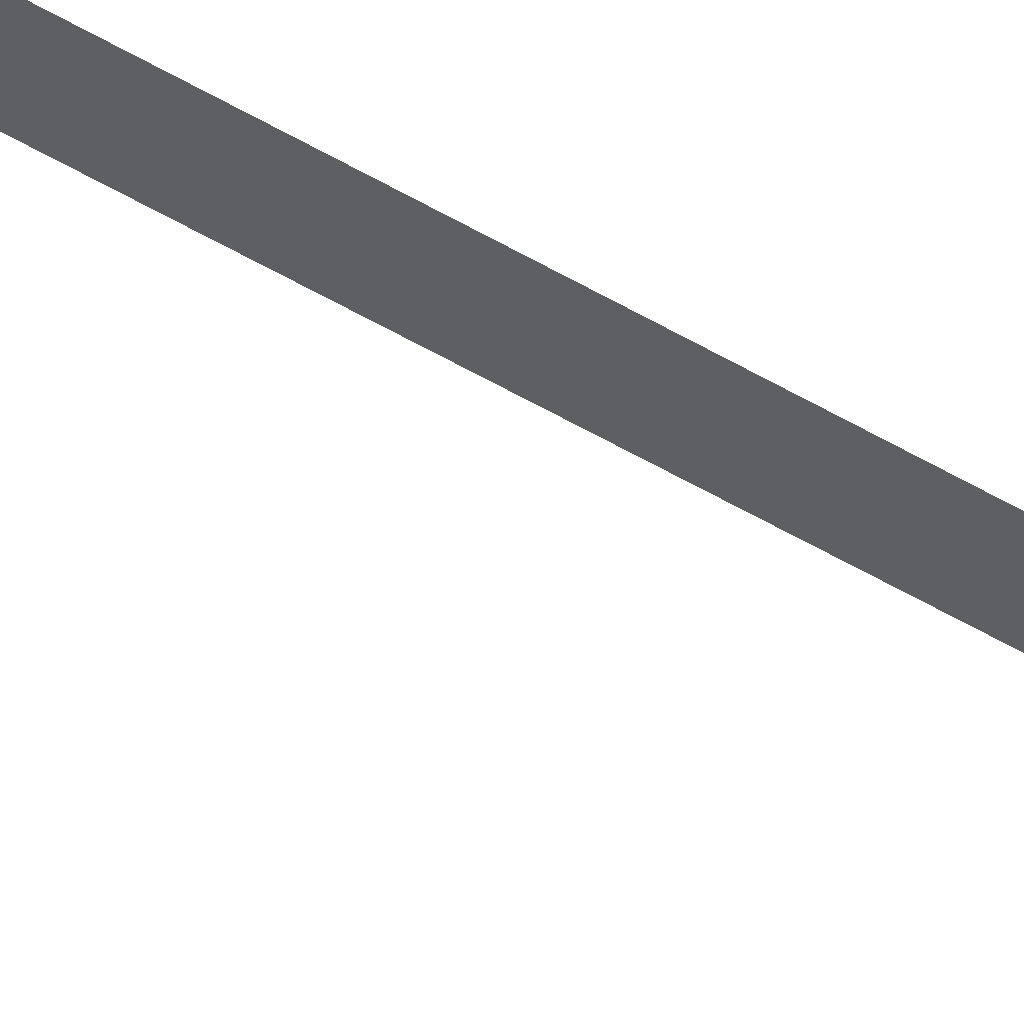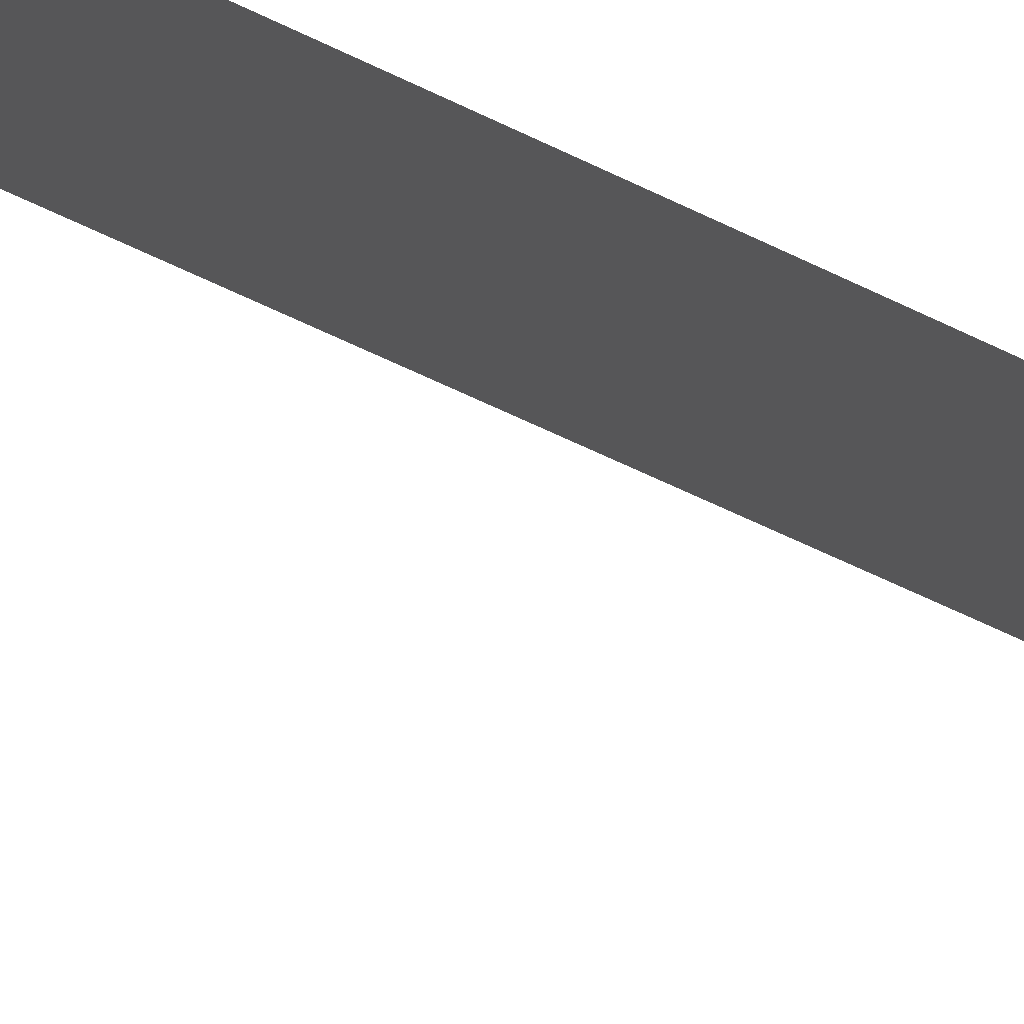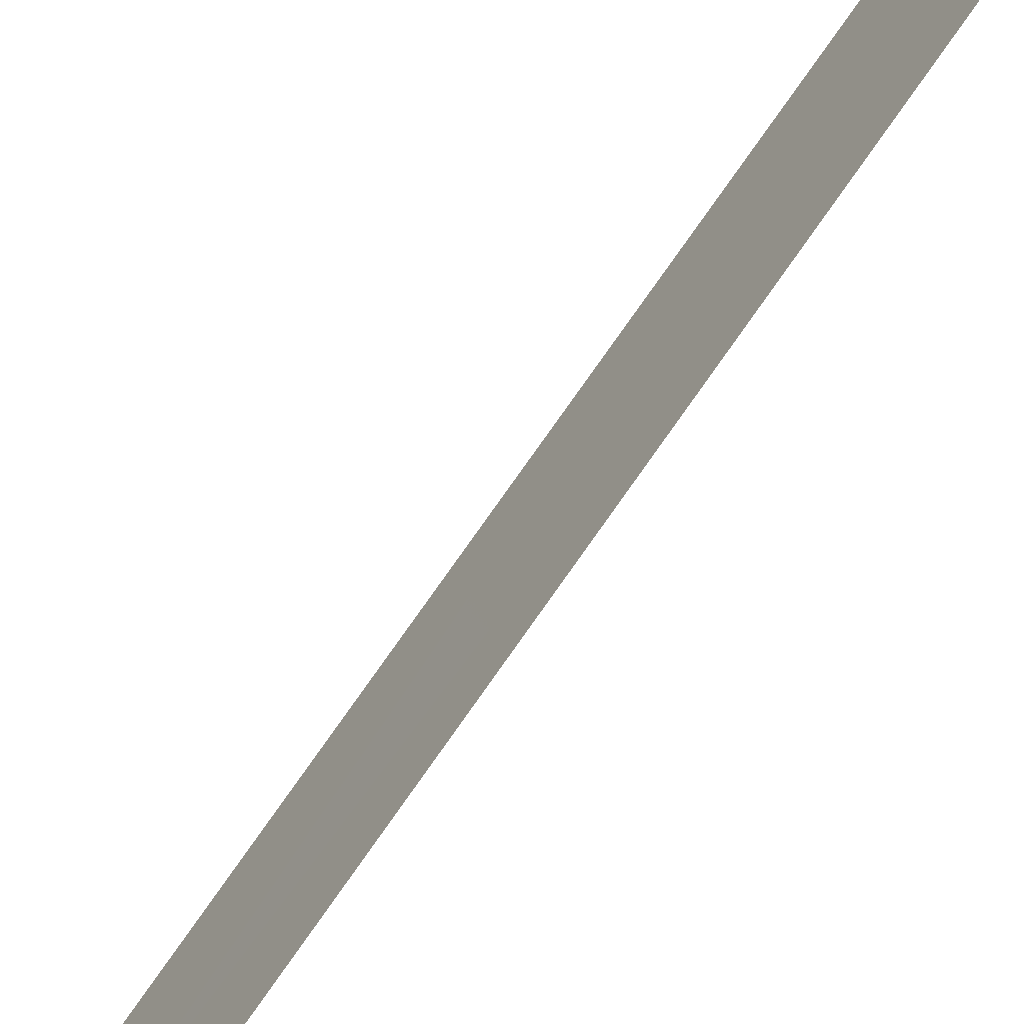
<metadata>
{"format":"obj","ext":"obj","renderer":"f3d","projection":"perspective","resolution":1024,"background":"white","views":[{"elev":55.3,"azim":122.2,"up":"+Y"},{"elev":14.3,"azim":151.7,"up":"+Y"},{"elev":-70.3,"azim":146.1,"up":"+Y"}]}
</metadata>
<code>
v -119.7 100 40.22
v -119.7 99.56 41.99
v -119.7 99.57 40.34
v -119.7 100 41.93
v -119.8 99.57 44.27
v -119.9 100 -8.614
v -119.9 99.86 -6.164
v -119.8 100 8.582
v -119.9 99.76 11.77
v -119.8 99.58 47.9
v -119.7 99.56 39.81
v -119.7 100 39.11
v -119.7 100 46.65
v -119.7 100 44.39
v -119.8 99.58 47.21
v -119.8 99.57 44.8
v -119.8 99.58 50
v -119.7 100 50
v -119.7 100 47.84
v -119.8 99.57 37.24
v -119.7 100 36.68
v -119.9 99.87 -8.578
v -119.7 100 24.2
v -119.8 99.64 23.98
v -119.8 99.64 24.49
v -119.9 99.91 -21.89
v -119.9 100 -21.89
v -119.9 100 -6.267
v -119.9 100 -1.557
v -119.9 99.85 -3.892
v -119.9 99.84 -1.629
v -119.9 100 -3.915
v -120 100 -42.79
v -120 99.99 -41.4
v -119.9 99.88 -10.94
v -119.9 100 -14.82
v -120 100 -34.39
v -120 99.94 -32.77
v -120 100 -41.41
v -120 99.98 -39.05
v -120 100 -39.06
v -119.9 99.9 -19.51
v -119.9 100 -28.12
v -119.9 99.83 0.7667
v -119.8 99.59 33.79
v -119.7 100 33.37
v -119.8 99.59 33.24
v -120 99.95 -34.43
v -120 100 -36.71
v -120 99.96 -36.73
v -119.8 99.57 36.77
v -119.8 99.68 20.87
v -119.8 99.71 18.14
v -119.8 100 17.98
v -119.8 99.71 17.7
v -119.8 99.73 15.07
v -119.8 100 14.82
v -119.8 99.73 14.68
v -119.8 100 11.81
v -119.8 100 21.1
v -119.8 99.67 21.35
v -119.7 100 26.62
v -119.8 99.62 26.69
v -119.8 99.57 36.32
v -119.7 100 30.09
v -119.8 99.6 30.11
v -119.9 100 -25.79
v -119.9 99.89 -17.19
v -120 100 -30.47
v -120 99.93 -30.47
v -120 99.92 -28.17
v -120 100 -32.84
v -119.9 100 -19.54
v -119.9 99.89 -14.84
v -119.9 100 -17.18
v -119.9 99.82 3.139
v -119.9 100 3.174
v -119.9 99.8 6.217
v -119.9 99.78 8.597
v -119.9 100 6.264
v -119.9 100 0.8058
v -119.9 99.89 9.49
v -119.9 99.77 10.17
v -119.8 100 10.18
v -119.9 99.94 -9.821
v -119.9 100 -10.92
v -119.9 100 -13.26
v -119.9 99.88 -13.29
v -120 99.92 -25.77
v -119.8 99.69 19.5
v -119.8 99.85 18.9
v -119.8 100 19.53
v -119.8 100 15.75
v -119.8 100 22.64
v -119.8 99.83 23
v -119.7 100 34.45
v -119.7 99.8 31.08
v -119.7 100 31.83
v -119.8 99.59 31.83
v -119.7 100 28.34
v -119.7 99.8 29.12
v -119.8 99.61 28.39
v -119.8 99.87 12.67
v -119.8 100 13.37
v -119.9 99.75 13.32
v -119.9 99.9 4.03
v -119.9 100 4.716
v -119.9 99.81 4.673
v -119.9 100 -23.45
v -119.9 99.91 -23.45
f 1 4 3
f 4 2 3
f 4 14 5
f 4 5 2
f 6 28 22
f 28 7 22
f 84 83 82
f 8 84 82
f 11 12 1
f 14 13 16
f 13 15 16
f 11 1 3
f 18 17 10
f 10 19 18
f 12 11 20
f 20 21 12
f 19 10 15
f 5 14 16
f 13 19 15
f 24 23 25
f 7 28 32
f 32 30 7
f 22 35 85
f 31 30 32
f 32 29 31
f 34 33 39
f 36 87 88
f 37 72 48
f 72 38 48
f 39 41 34
f 41 40 34
f 42 26 73
f 26 27 73
f 71 43 89
f 46 45 47
f 37 48 49
f 48 50 49
f 92 90 91
f 54 92 91
f 54 55 93
f 55 56 93
f 57 56 58
f 54 53 55
f 93 56 57
f 31 29 44
f 29 81 44
f 94 23 95
f 23 24 95
f 52 60 61
f 20 51 21
f 45 96 64
f 46 96 45
f 23 62 25
f 62 63 25
f 65 98 97
f 98 99 97
f 51 64 21
f 65 101 100
f 63 100 102
f 70 69 71
f 69 43 71
f 68 42 75
f 42 73 75
f 41 49 50
f 41 50 40
f 38 72 69
f 69 70 38
f 36 74 75
f 74 68 75
f 59 104 103
f 104 105 103
f 77 107 106
f 107 108 106
f 79 78 80
f 80 8 79
f 76 44 81
f 81 77 76
f 67 109 110
f 79 82 83
f 82 79 8
f 84 9 83
f 9 84 59
f 35 86 85
f 86 6 85
f 22 85 6
f 86 35 87
f 88 87 35
f 88 74 36
f 67 89 43
f 90 53 91
f 54 91 53
f 92 52 90
f 52 92 60
f 60 94 61
f 95 61 94
f 95 24 61
f 96 21 64
f 46 47 98
f 99 98 47
f 99 66 97
f 65 97 66
f 102 100 101
f 100 63 62
f 65 66 101
f 102 101 66
f 57 58 104
f 105 104 58
f 105 9 103
f 59 103 9
f 80 78 107
f 108 107 78
f 108 76 106
f 77 106 76
f 27 26 109
f 110 109 26
f 110 89 67

</code>
